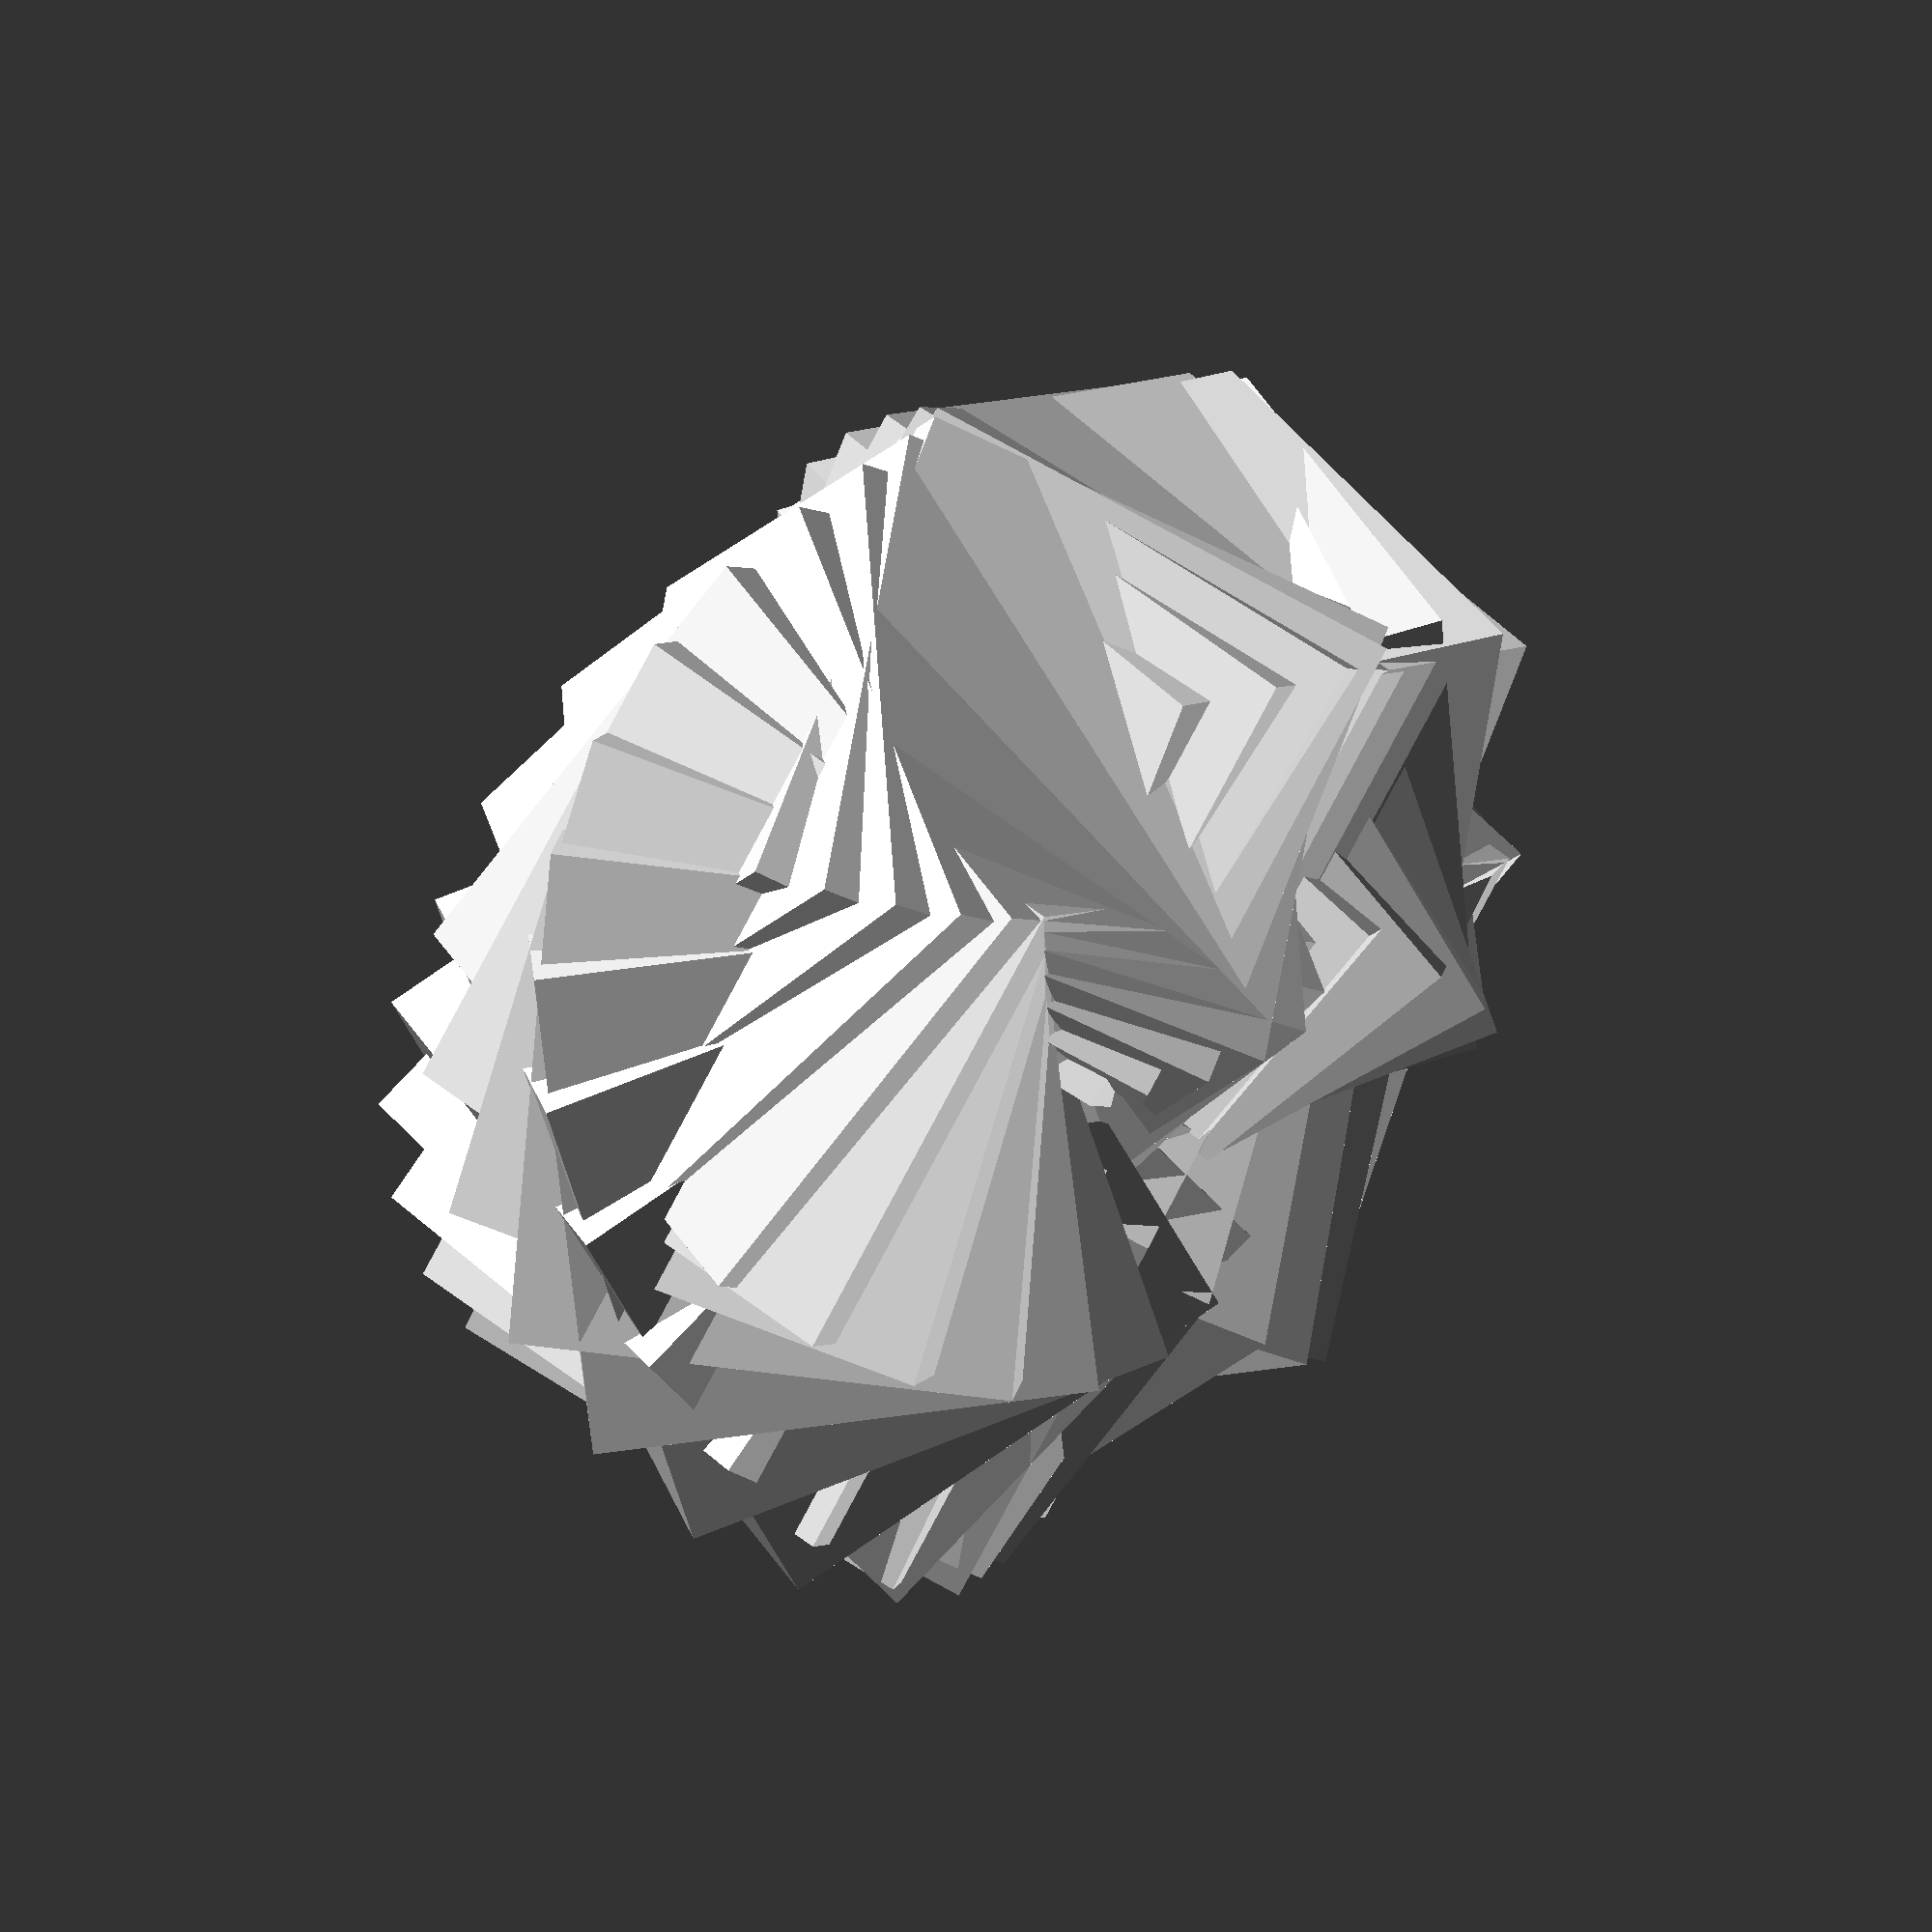
<openscad>
union() {
    extrusions(32, 2, 0, 32, 1, 1, true);
}



module extrusions(points, height, twist, slices, r, scale, center) {
    union() {
        for (i = [1:points]) {
            theta = (i / points) * 360;
            translate([
                r * cos(theta),
                r * sin(theta),
                0
            ])
                rotate([theta, theta, 0])
                    cube(2, true);
        }
    }   
}
</openscad>
<views>
elev=303.8 azim=44.9 roll=310.1 proj=o view=solid
</views>
